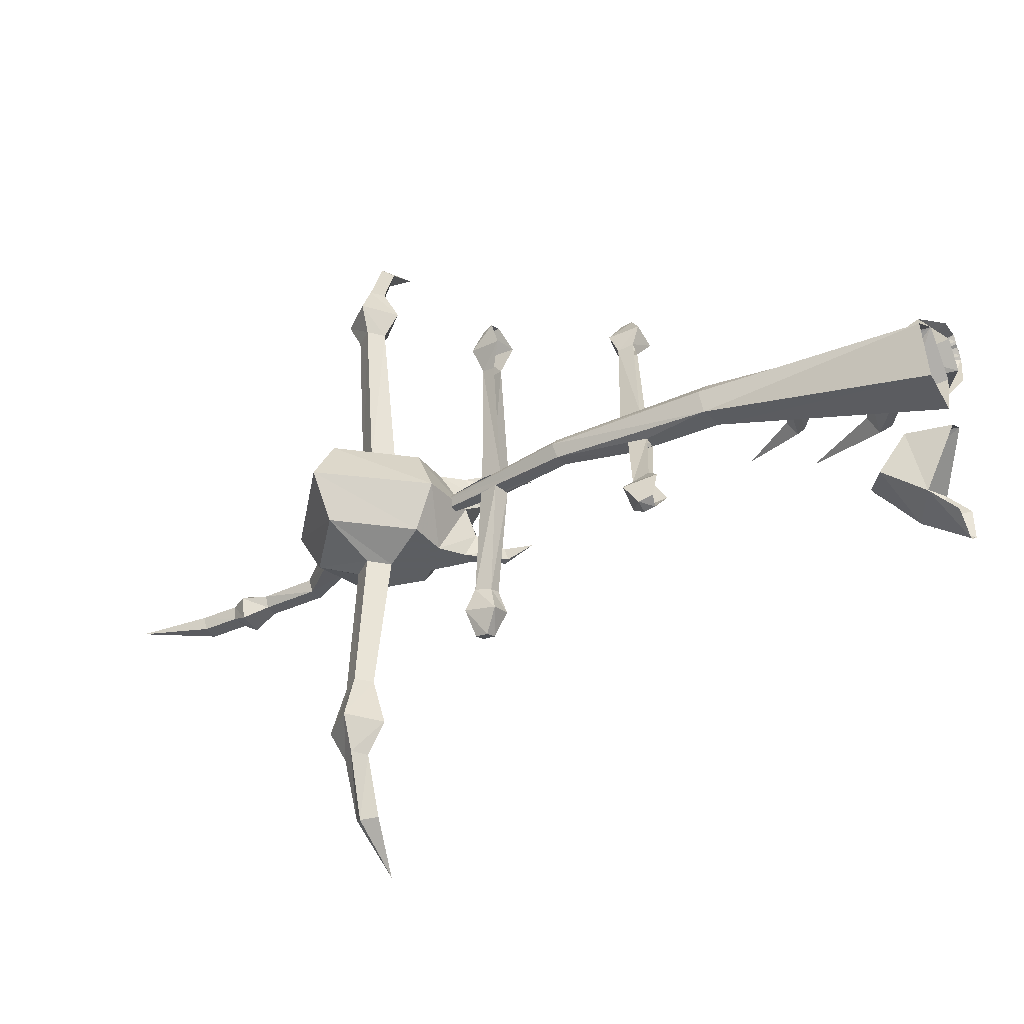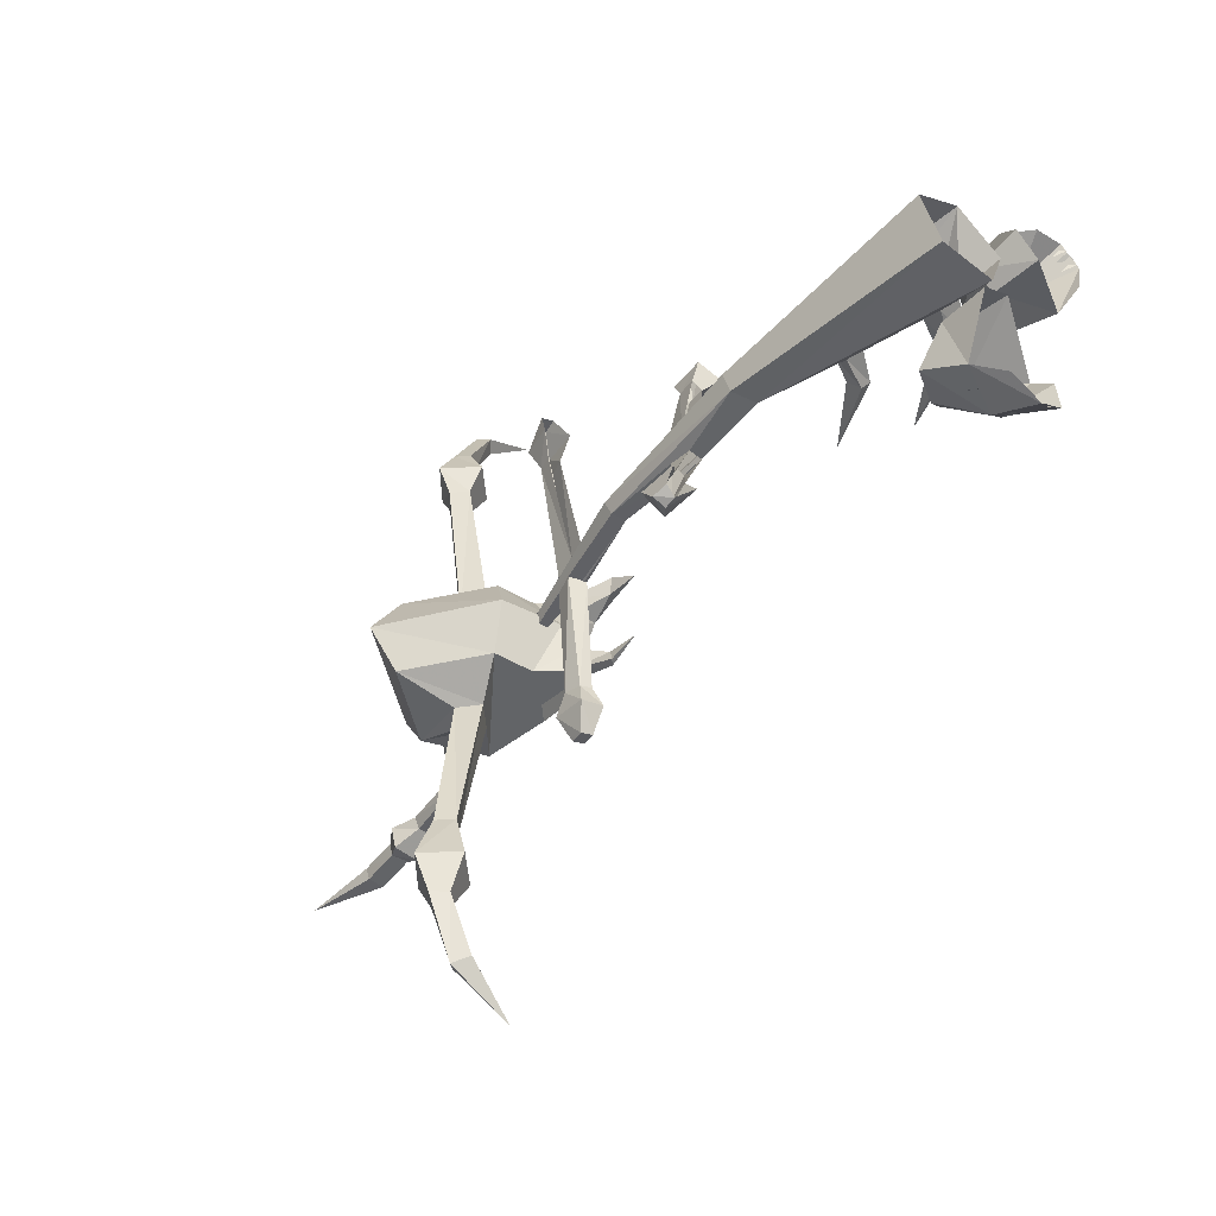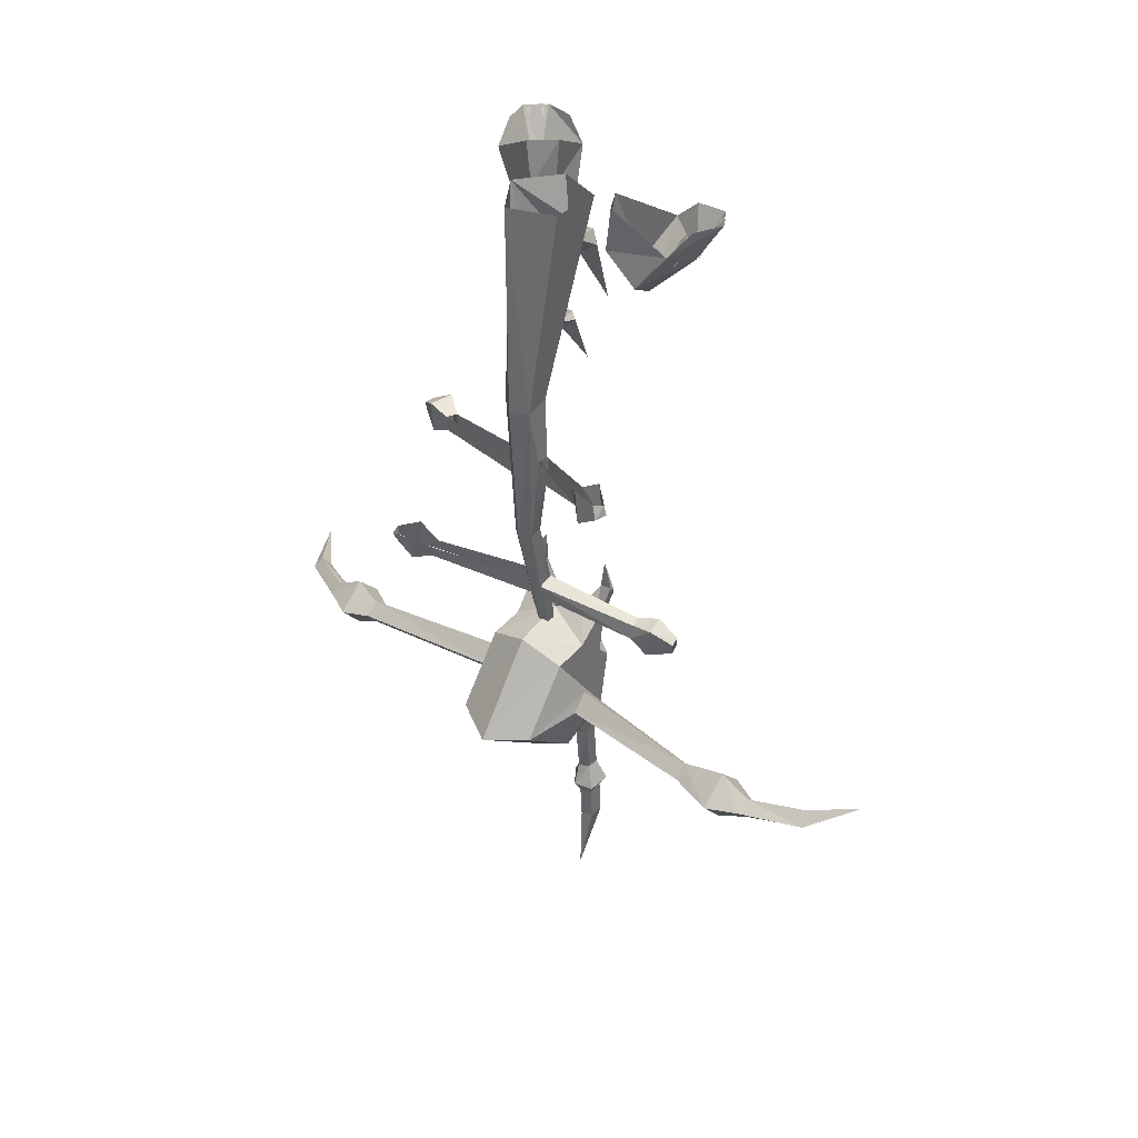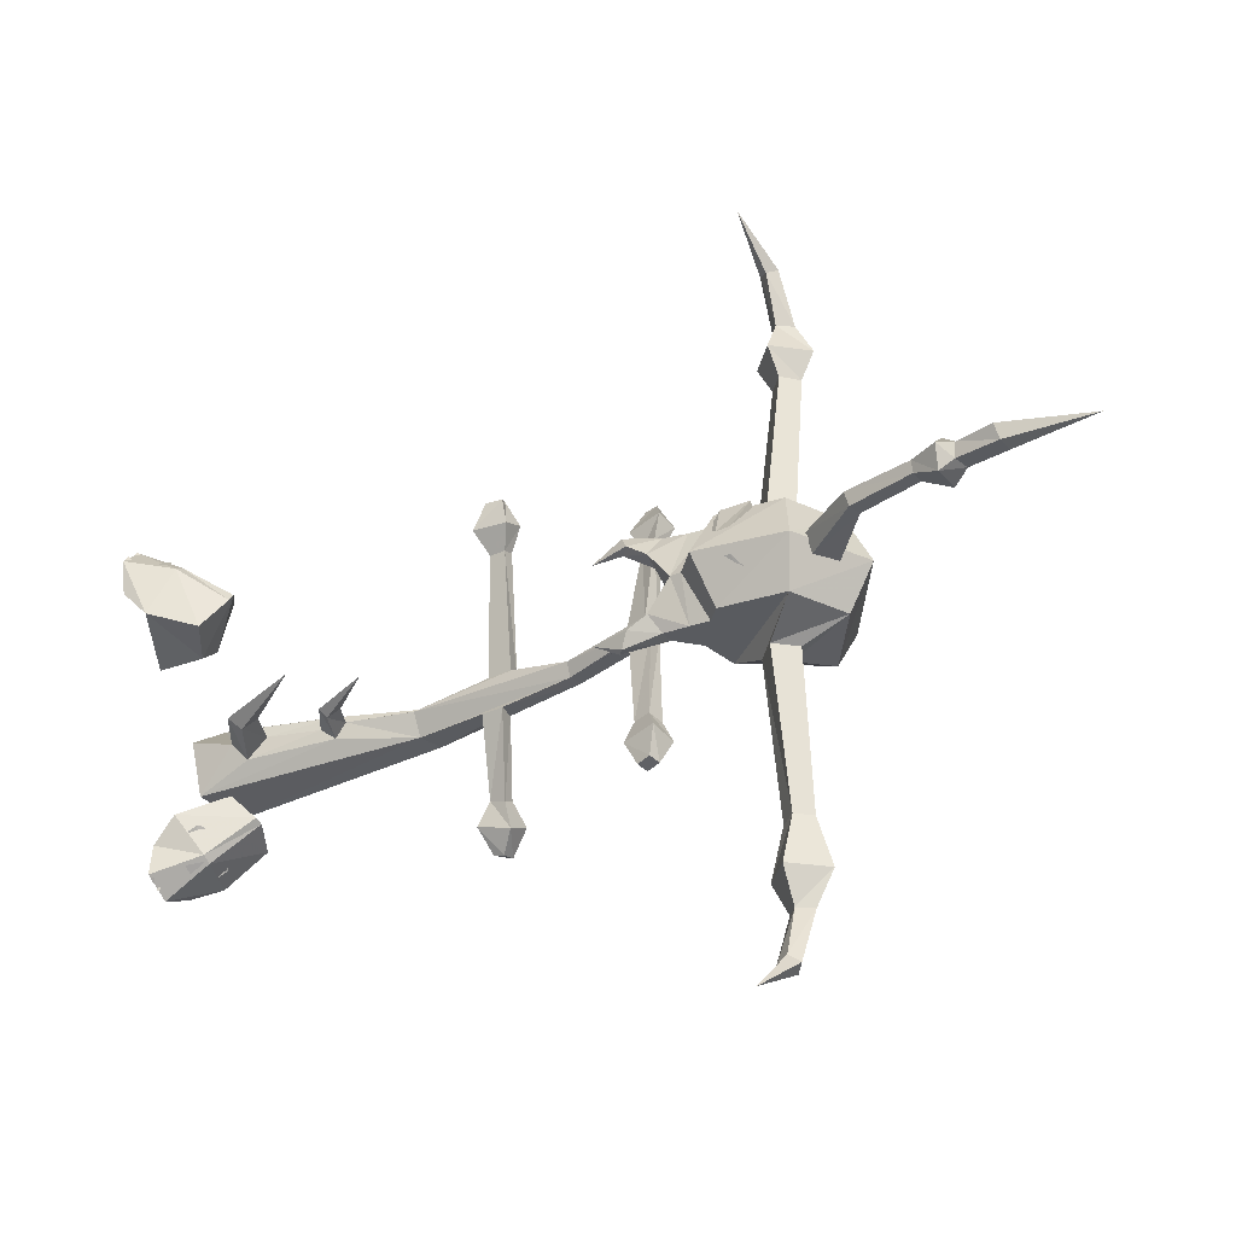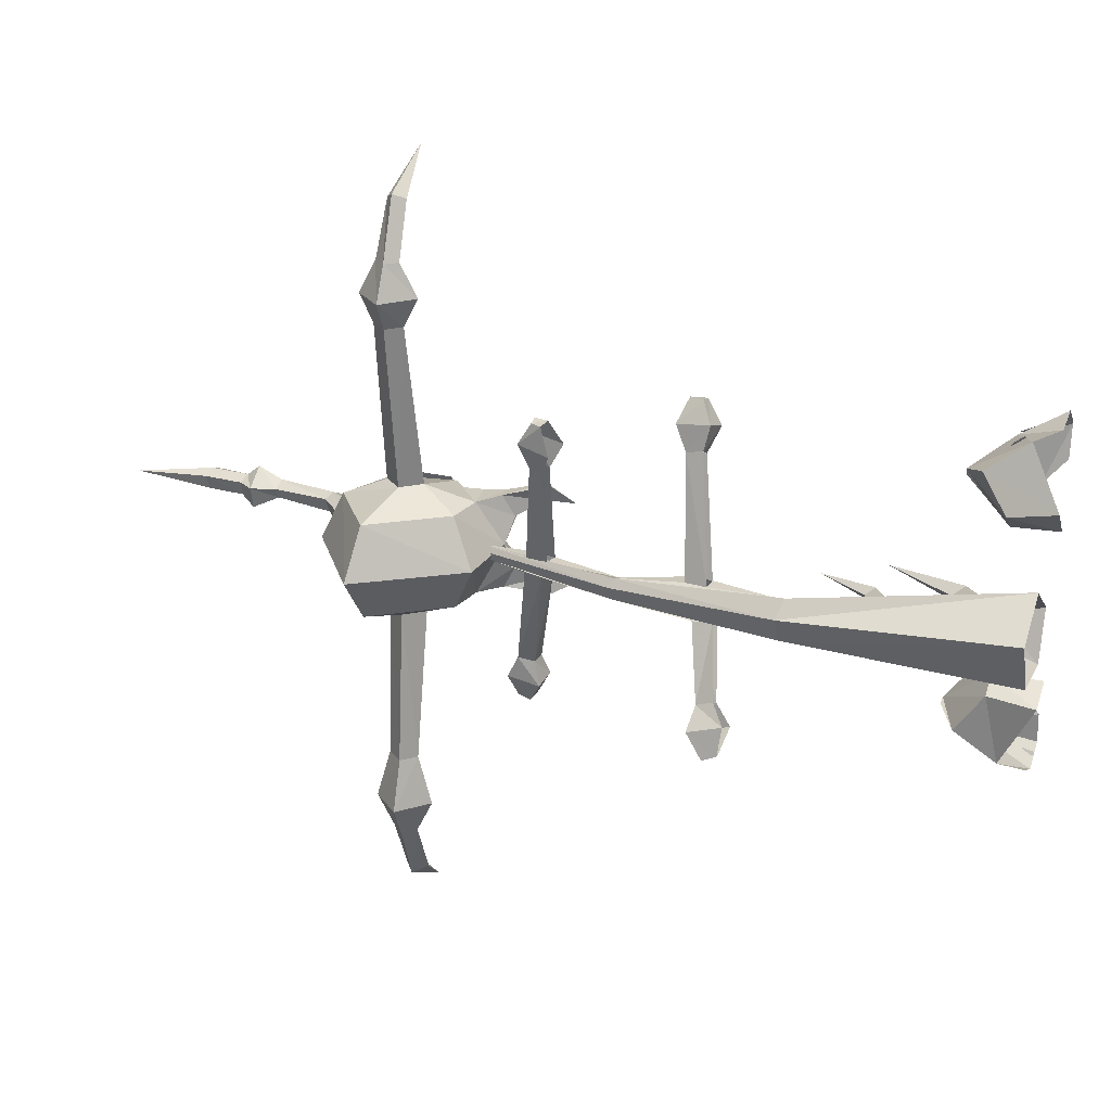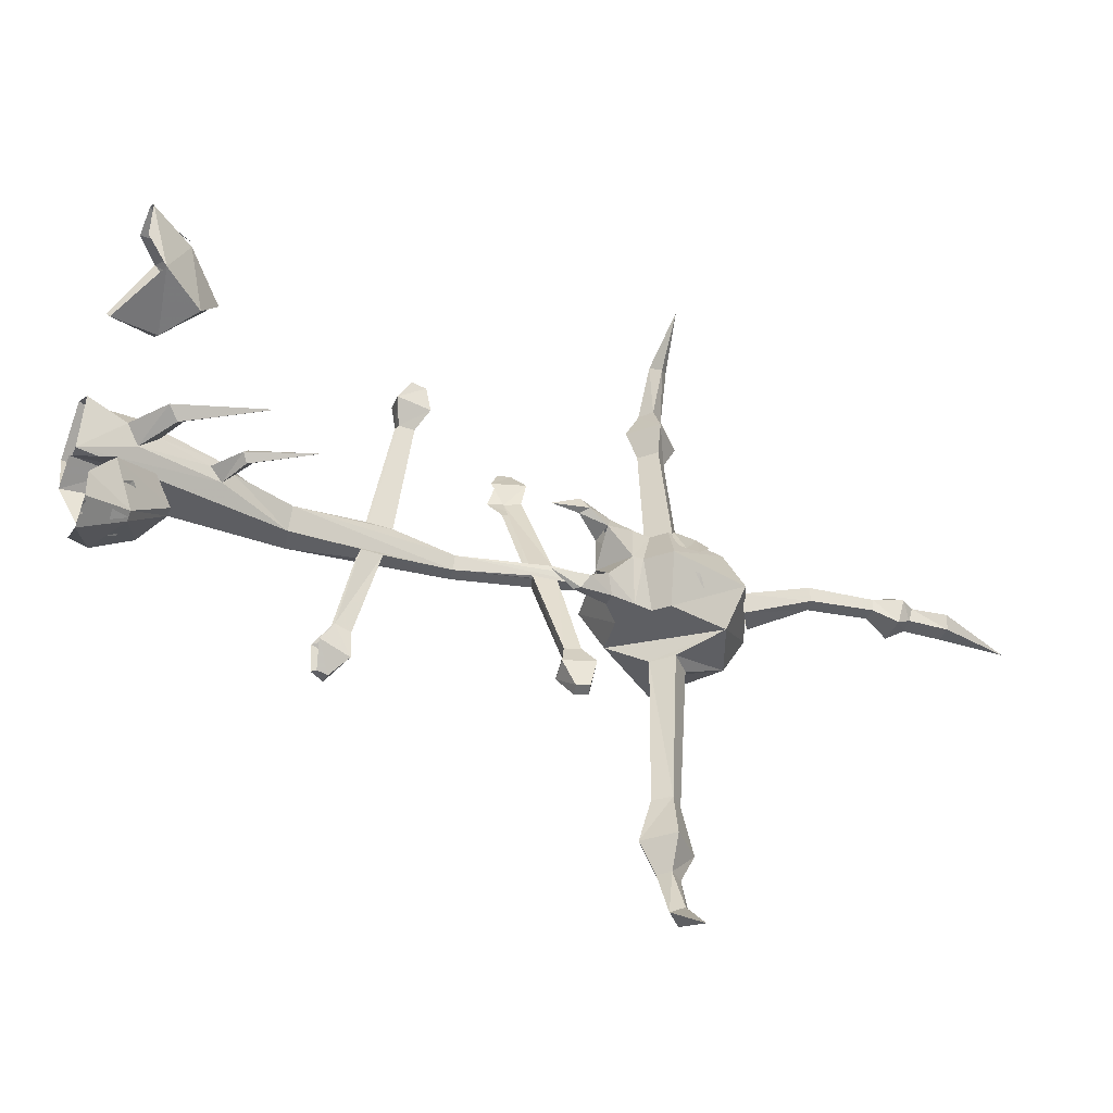
<metadata>
{"format":"obj","ext":"obj","renderer":"f3d","projection":"perspective","resolution":1024,"background":"white","views":[{"elev":-37.4,"azim":116.0,"up":"+Z"},{"elev":-51.1,"azim":139.7,"up":"+Z"},{"elev":37.1,"azim":129.9,"up":"+Y"},{"elev":-32.7,"azim":-56.4,"up":"+Z"},{"elev":23.7,"azim":111.6,"up":"+Z"},{"elev":-41.5,"azim":-113.1,"up":"+Z"}]}
</metadata>
<code>
o object/an_ogre_standard
v -17 -33 -40
v -22 -26 -32
v -32 -11 -39
v -25 -19 -53
v -14 -33 -41
v -2 -26 -44
v -3 -16 -30
v -10 -16 -25
v -13 1 -26
v -22 -19 -55
v -5 -11 -55
v -3 1 -32
v -32 -3 -48
v -33 -3 -59
v -24 -3 -65
v -13 -3 -60
v -26 -14 -48
v -23 -18 -50
v -25 -20 -44
v -28 -18 -43
v -29 -15 -45
v -14 -20 -51
v -21 -18 -52
v -18 -14 -53
v -12 -18 -53
v -13 -15 -55
v -24 -19 -55
v -27 -13 -56
v -24 -13 -58
v -28 -3 -63
v -27 -7 -59
v -29 -3 -61
v -25 -3 -64
v -24 -7 -61
v -27 -3 -63
v -30 -3 -61
v -29 -7 -58
v -32 -3 -60
v -14 -189 -22
v -9 -189 -22
v -1 -196 -22
v -13 -198 -22
v -18 -186 -16
v -19 -179 -20
v -17 -176 -25
v -15 -174 -25
v -16 -176 -19
v -10 -185 -14
v -5 -187 -4
v 17 -190 -6
v 13 -198 -22
v -17 -210 -22
v -12 -205 -22
v -19 -199 -6
v -19 -195 -6
v -18 -186 6
v -13 -198 12
v -14 -189 13
v -19 -179 11
v -16 -176 10
v -10 -185 5
v -8 -189 13
v -1 -196 12
v 13 -198 12
v 32 -224 12
v 42 -226 -6
v 32 -224 -22
v 6 -212 -29
v -13 -233 -22
v -20 -238 -6
v -27 -207 -6
v -17 -210 12
v -12 -205 12
v -17 -176 16
v -17 -165 10
v -15 -174 16
v -13 -233 12
v 6 -212 19
v 8 -251 -6
v 8 -242 -22
v 12 -219 -29
v 12 -214 -84
v 7 -220 -84
v -1 -219 -29
v 8 -242 12
v -2 -220 19
v 9 -220 78
v 15 -214 78
v 12 -219 19
v 6 -226 -29
v 17 -219 -84
v 23 -219 -102
v 12 -209 -102
v 2 -219 -102
v 12 -225 -84
v 6 -226 19
v 15 -225 78
v 4 -219 88
v 14 -209 88
v 25 -219 88
v 20 -219 78
v -17 -165 -20
v -21 -341 -5
v -23 -314 -4
v -27 -313 -2
v -32 -312 -4
v -30 -313 -9
v -24 -313 -9
v -23 -299 -9
v -22 -299 -4
v -26 -298 -2
v -30 -299 -4
v -29 -298 -9
v -30 -293 -12
v -20 -293 -12
v -18 -293 -4
v -26 -293 2
v -33 -294 -4
v -29 -284 -4
v -28 -284 -8
v -23 -284 -8
v -21 -284 -4
v -26 -284 -2
v -22 -261 -2
v -26 -260 -4
v -25 -261 -9
v -20 -262 -9
v -19 -263 -4
v -2 -246 -4
v -8 -243 0
v -14 -240 -4
v -12 -241 -11
v -4 -246 -11
v 1 -220 -132
v 4 -223 -134
v 12 -224 -114
v 8 -219 -114
v 3 -215 -134
v -15 -219 -148
v 7 -220 -136
v 17 -219 -114
v 13 -230 -102
v 12 -215 -114
v 3 -220 117
v -13 -219 133
v 6 -216 119
v 10 -219 100
v 14 -224 100
v 6 -223 119
v 9 -220 121
v 15 -215 100
v 15 -230 88
v 19 -219 100
v -13 -220 -21
v -23 -219 -9
v -23 -214 -9
v -13 -212 -21
v -19 -210 -14
v -16 -225 -17
v -23 -214 1
v -23 -219 1
v -15 -222 14
v -17 -212 13
v -20 -210 5
v -19 -225 8
v -7 -115 59
v -6 -121 59
v -3 -120 60
v -2 -115 60
v 2 -111 53
v -7 -110 50
v -6 -123 49
v 2 -123 52
v 3 -119 43
v 3 -113 44
v -1 -113 42
v -1 -119 42
v 13 -115 1
v 14 -107 1
v 8 -116 1
v 14 -140 -1
v 15 -80 2
v 5 -79 -4
v 8 -107 1
v 26 -102 -55
v 21 -108 -49
v 19 -96 -46
v 26 -98 -54
v 31 -102 -54
v 30 -108 -45
v 19 -107 -40
v 19 -101 -38
v 30 -97 -52
v 28 -96 -42
v 23 -107 -38
v 14 -112 -12
v 8 -113 -12
v 8 -105 -12
v 9 -79 -12
v 13 -105 -12
v 18 -81 -12
v 14 -140 -9
v 23 -101 -36
v 16 -167 38
v 1 -173 -2
v 7 -174 -2
v 21 -167 37
v 24 -170 46
v 16 -169 48
v 18 -161 37
v 3 -165 -2
v 7 -139 -4
v -2 -191 -4
v 2 -191 -2
v 8 -166 -2
v 22 -162 36
v 27 -158 44
v 26 -161 54
v 24 -165 54
v 21 -165 55
v 18 -156 46
v 22 -160 55
v -2 -173 -55
v -6 -178 -63
v -10 -177 -62
v -10 -172 -53
v -3 -175 -46
v -2 -181 -45
v -2 -185 -53
v -7 -183 -62
v -11 -182 -61
v -12 -184 -51
v -7 -174 -45
v 2 -166 -8
v 8 -168 -8
v 6 -175 -8
v -8 -180 -44
v 1 -175 -8
v 9 -139 -9
v 2 -191 -7
v -13 -57 -2
v -3 -51 -1
v -4 -47 -5
v -15 -55 -5
v -24 -79 -5
v -10 -60 -4
v -2 -56 -4
v 0 -1 11
v -10 -20 1
v -9 -28 -4
v -10 -21 -11
v -2 -52 -9
v -13 -57 -8
v -37 -59 -4
v -20 -33 -4
v -23 -29 -1
v -27 -26 -5
v -24 -30 -9
v -13 -16 -5
v -16 -1 -1
v -10 -1 -19
v 10 -1 -19
v 17 -1 -1
v 20 -82 -4
v 16 -141 -4
v 3 -192 -4
v -1 -191 -7
v -39 -35 34
v -31 -28 37
v -35 -13 48
v -50 -21 44
v -41 -35 31
v -47 -28 20
v -33 -18 18
v -26 -18 24
v -27 -1 27
v -53 -21 42
v -57 -13 25
v -35 -1 18
v -44 -5 50
v -55 -5 53
v -62 -5 46
v -60 -5 34
v -45 -16 44
v -48 -20 42
v -42 -22 42
v -40 -20 45
v -42 -17 47
v -51 -22 33
v -50 -20 40
v -52 -16 38
v -53 -20 32
v -55 -17 33
v -53 -21 44
v -53 -15 47
v -56 -15 44
v -60 -5 49
v -56 -9 48
v -57 -5 50
v -61 -5 47
v -58 -9 45
v -57 -5 51
v -54 -9 49
v -56 -5 53
f 1 2 3
f 1 3 4
f 1 4 5
f 1 5 6
f 1 6 7
f 1 7 8
f 1 8 2
f 2 8 9
f 2 9 3
f 5 4 10
f 5 10 6
f 6 10 11
f 6 11 7
f 7 11 12
f 7 12 8
f 8 12 9
f 4 3 13
f 4 13 14
f 4 14 10
f 10 14 15
f 10 15 11
f 11 15 16
f 17 18 19
f 17 19 20
f 17 20 21
f 22 23 24
f 22 24 25
f 25 24 26
f 27 28 29
f 30 31 32
f 33 34 35
f 36 37 38
f 39 40 41
f 39 41 42
f 39 42 43
f 39 43 44
f 39 44 45
f 39 45 40
f 40 45 46
f 40 46 47
f 40 47 48
f 40 48 41
f 41 48 49
f 41 49 50
f 41 50 51
f 41 51 52
f 41 52 53
f 41 53 42
f 42 53 54
f 42 54 55
f 42 55 43
f 43 55 49
f 49 55 56
f 56 55 57
f 56 57 58
f 56 58 59
f 56 59 60
f 56 60 61
f 61 60 62
f 61 62 63
f 61 63 49
f 49 63 64
f 49 64 50
f 50 64 65
f 50 65 66
f 50 66 51
f 51 66 67
f 51 67 68
f 51 68 69
f 51 69 52
f 52 69 70
f 52 70 71
f 52 71 53
f 53 71 54
f 54 71 72
f 54 72 73
f 54 73 55
f 55 73 57
f 57 73 63
f 57 63 58
f 58 63 62
f 58 62 74
f 58 74 59
f 59 74 75
f 59 75 60
f 60 75 76
f 60 76 75
f 71 70 77
f 71 77 72
f 72 77 78
f 72 78 63
f 72 63 73
f 67 66 79
f 67 79 80
f 67 80 81
f 67 81 68
f 68 81 82
f 68 82 83
f 68 83 84
f 68 84 69
f 69 84 80
f 69 80 79
f 69 79 70
f 70 79 85
f 70 85 77
f 77 85 86
f 77 86 78
f 78 86 87
f 78 87 88
f 78 88 89
f 78 89 65
f 78 65 64
f 78 64 63
f 80 90 81
f 81 90 91
f 81 91 82
f 82 91 92
f 82 92 93
f 82 93 83
f 83 93 94
f 83 94 95
f 83 95 84
f 84 95 90
f 84 90 80
f 85 96 86
f 86 96 97
f 86 97 87
f 87 97 98
f 87 98 99
f 87 99 88
f 88 99 100
f 88 100 101
f 88 101 89
f 89 101 96
f 89 96 85
f 89 85 65
f 65 85 66
f 66 85 79
f 43 48 47
f 43 47 44
f 44 47 102
f 44 102 45
f 45 102 46
f 46 102 47
f 46 47 102
f 62 76 74
f 74 76 75
f 60 76 62
f 103 104 105
f 103 105 106
f 103 106 107
f 103 107 108
f 103 108 104
f 104 108 109
f 104 109 110
f 104 110 105
f 105 110 111
f 105 111 106
f 106 111 112
f 106 112 107
f 107 112 113
f 107 113 108
f 108 113 109
f 109 113 114
f 109 114 115
f 109 115 110
f 110 115 116
f 110 116 111
f 111 116 117
f 111 117 112
f 112 117 118
f 112 118 113
f 113 118 114
f 114 118 119
f 114 119 120
f 114 120 115
f 115 120 121
f 115 121 116
f 116 121 122
f 116 122 117
f 117 122 123
f 117 123 118
f 118 123 119
f 119 123 124
f 119 124 125
f 119 125 120
f 120 125 126
f 120 126 121
f 121 126 127
f 121 127 122
f 122 127 128
f 122 128 123
f 123 128 124
f 124 128 129
f 124 129 130
f 124 130 125
f 125 130 131
f 125 131 126
f 126 131 132
f 126 132 127
f 127 132 133
f 127 133 128
f 128 133 129
f 134 135 136
f 134 136 137
f 134 137 138
f 134 138 139
f 134 139 135
f 135 139 140
f 135 140 141
f 135 141 136
f 136 141 92
f 136 92 142
f 136 142 137
f 137 142 94
f 137 94 143
f 137 143 138
f 138 143 140
f 138 140 139
f 143 141 140
f 141 143 93
f 141 93 92
f 144 145 146
f 144 146 147
f 144 147 148
f 144 148 149
f 144 149 145
f 145 149 150
f 145 150 146
f 146 150 151
f 146 151 147
f 147 151 98
f 147 98 152
f 147 152 148
f 148 152 100
f 148 100 153
f 148 153 149
f 149 153 150
f 150 153 151
f 151 153 99
f 151 99 98
f 91 95 142
f 91 142 92
f 94 142 95
f 94 93 143
f 153 100 99
f 97 152 98
f 152 97 101
f 152 101 100
f 154 155 156
f 154 156 157
f 157 156 158
f 159 155 154
f 160 161 162
f 160 162 163
f 160 163 164
f 165 162 161
f 166 167 168
f 166 168 169
f 166 169 170
f 166 170 171
f 166 171 167
f 167 171 172
f 167 172 168
f 168 172 173
f 168 173 169
f 169 173 170
f 170 173 174
f 170 174 175
f 170 175 171
f 171 175 176
f 171 176 172
f 172 176 177
f 172 177 173
f 173 177 174
f 174 177 178
f 174 178 179
f 174 179 175
f 177 180 178
f 178 180 181
f 178 181 179
f 179 181 182
f 179 182 183
f 179 183 184
f 184 183 180
f 184 180 176
f 176 180 177
f 185 186 187
f 185 187 188
f 185 188 189
f 185 189 186
f 186 189 190
f 186 190 191
f 186 191 192
f 186 192 187
f 188 193 189
f 189 193 190
f 190 193 194
f 190 194 195
f 190 195 191
f 191 195 196
f 191 196 197
f 191 197 192
f 192 197 198
f 198 197 199
f 198 199 200
f 200 199 201
f 200 201 202
f 200 202 196
f 200 196 195
f 200 195 203
f 203 195 194
f 204 205 206
f 204 206 207
f 204 207 208
f 204 208 209
f 204 209 210
f 204 210 205
f 205 210 211
f 205 211 212
f 205 212 213
f 205 213 214
f 205 214 206
f 206 214 215
f 206 215 207
f 207 215 216
f 207 216 217
f 207 217 208
f 208 217 218
f 208 218 219
f 208 219 209
f 209 219 220
f 209 220 221
f 209 221 210
f 220 222 221
f 222 220 219
f 222 219 218
f 223 224 225
f 223 225 226
f 223 226 227
f 223 227 228
f 223 228 229
f 223 229 224
f 224 229 230
f 224 230 225
f 225 230 231
f 225 231 226
f 226 231 232
f 226 232 233
f 226 233 227
f 227 233 234
f 227 234 235
f 227 235 228
f 228 235 236
f 228 236 237
f 228 237 229
f 229 237 232
f 229 232 230
f 230 232 231
f 232 237 233
f 233 237 238
f 233 238 234
f 234 238 239
f 234 239 235
f 235 239 202
f 235 202 240
f 235 240 236
f 236 240 238
f 236 238 237
f 241 242 243
f 241 243 244
f 241 244 245
f 241 245 246
f 241 246 242
f 242 246 247
f 242 247 182
f 242 182 248
f 242 248 249
f 242 249 250
f 242 250 243
f 243 250 251
f 243 251 252
f 243 252 244
f 244 252 253
f 244 253 245
f 245 253 246
f 246 253 247
f 247 253 252
f 247 252 199
f 247 199 183
f 247 183 182
f 254 255 256
f 254 256 257
f 254 257 258
f 254 258 255
f 255 258 250
f 255 250 249
f 255 249 256
f 256 249 259
f 256 259 257
f 257 259 251
f 257 251 258
f 258 251 250
f 259 248 260
f 259 260 261
f 259 261 251
f 251 261 252
f 252 261 199
f 199 261 262
f 199 262 201
f 201 262 263
f 201 263 264
f 201 264 265
f 201 265 202
f 202 265 266
f 202 266 240
f 212 211 215
f 212 215 181
f 212 181 180
f 212 180 183
f 212 183 239
f 212 239 267
f 212 267 213
f 238 267 239
f 267 238 240
f 265 181 214
f 265 214 266
f 214 181 215
f 183 199 239
f 239 199 197
f 239 197 202
f 202 197 196
f 264 182 181
f 264 181 265
f 248 182 264
f 248 264 263
f 259 249 248
f 101 97 96
f 90 95 91
f 268 269 270
f 268 270 271
f 268 271 272
f 268 272 273
f 268 273 274
f 268 274 275
f 268 275 269
f 269 275 276
f 269 276 270
f 272 271 277
f 272 277 273
f 273 277 278
f 273 278 274
f 274 278 279
f 274 279 275
f 275 279 276
f 271 270 280
f 271 280 281
f 271 281 277
f 277 281 282
f 277 282 278
f 278 282 283
f 284 285 286
f 284 286 287
f 284 287 288
f 289 290 291
f 289 291 292
f 292 291 293
f 294 295 296
f 297 298 299
f 300 301 297
f 302 303 304

</code>
